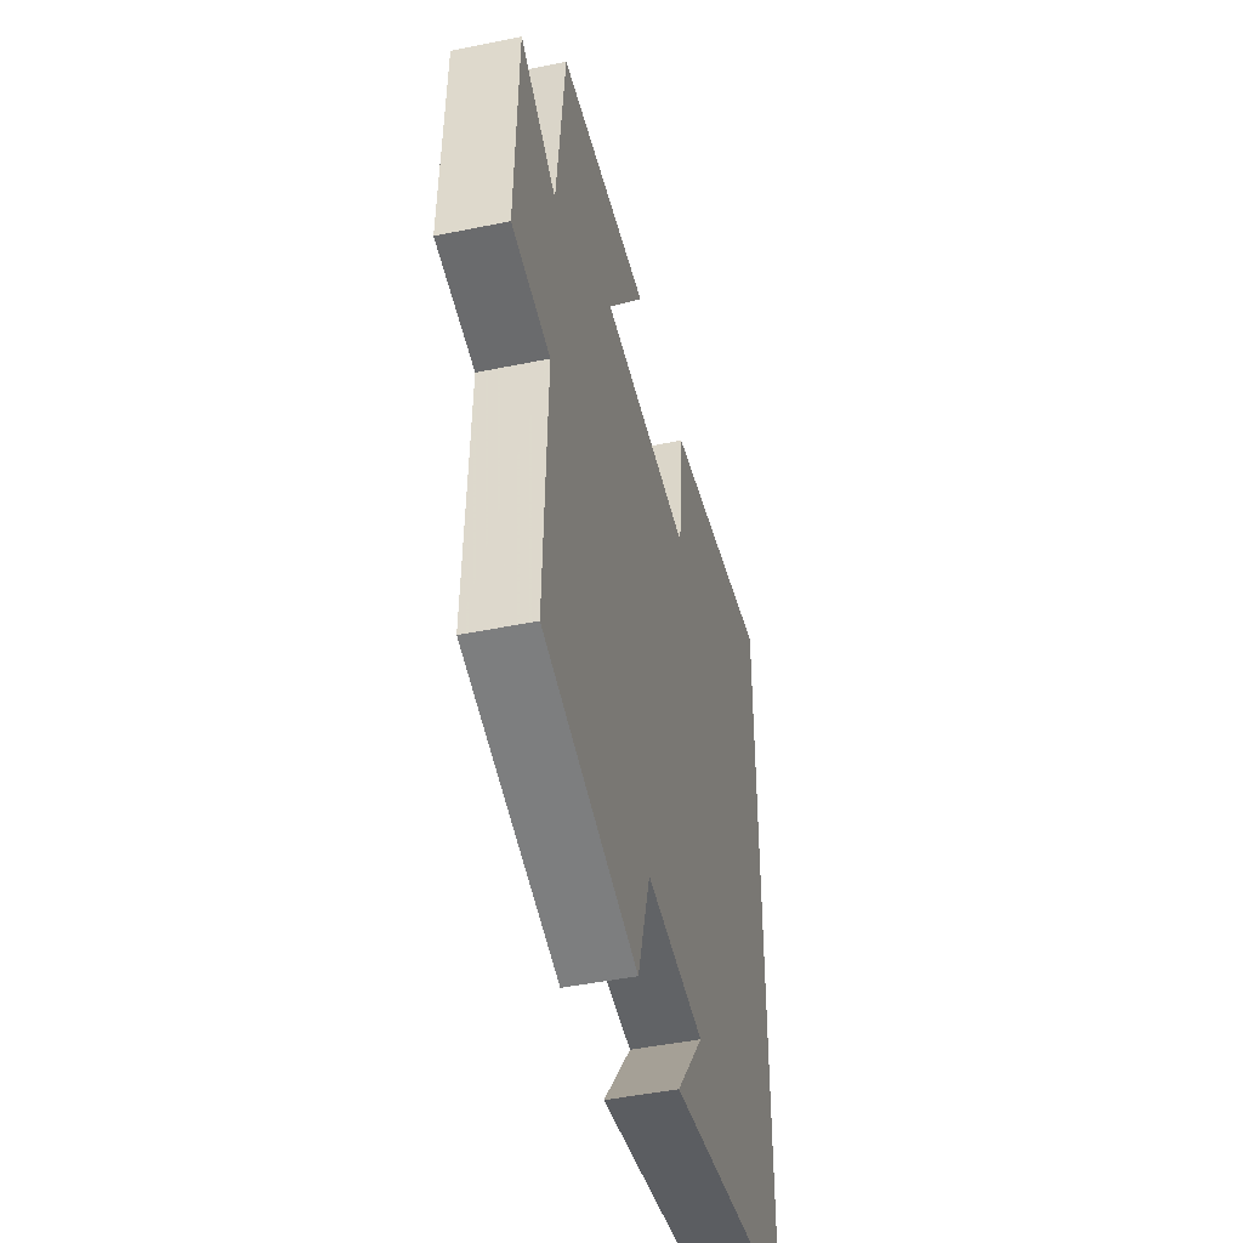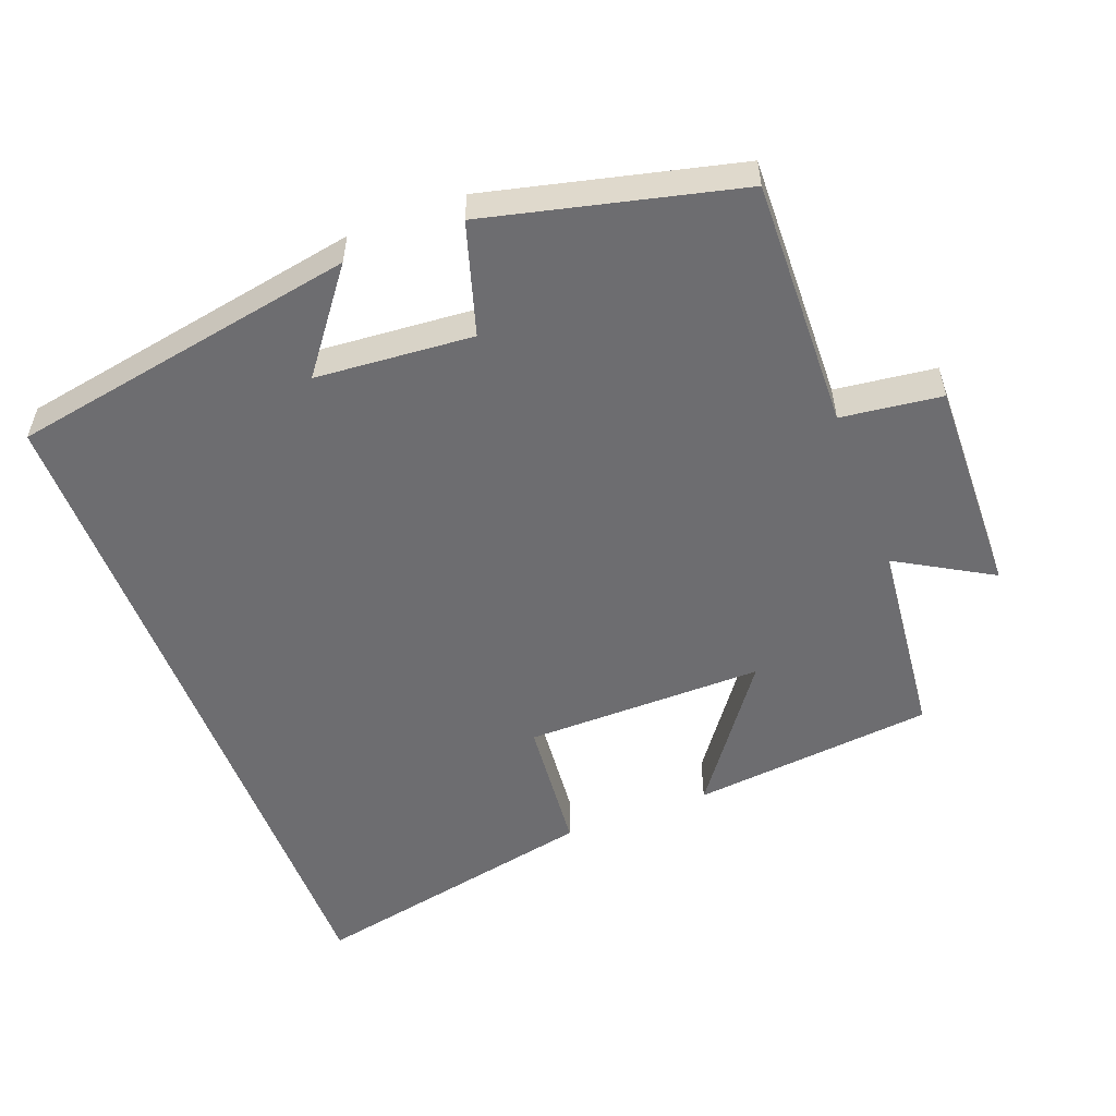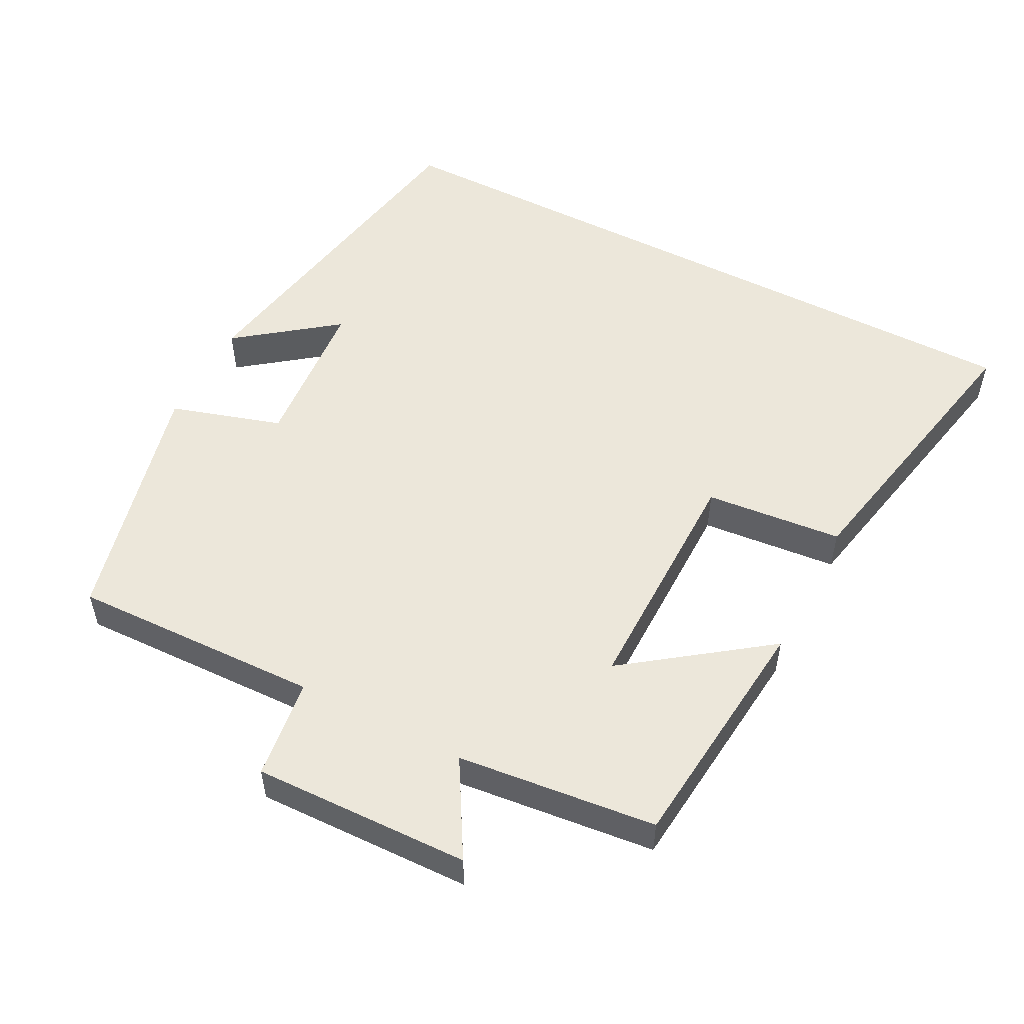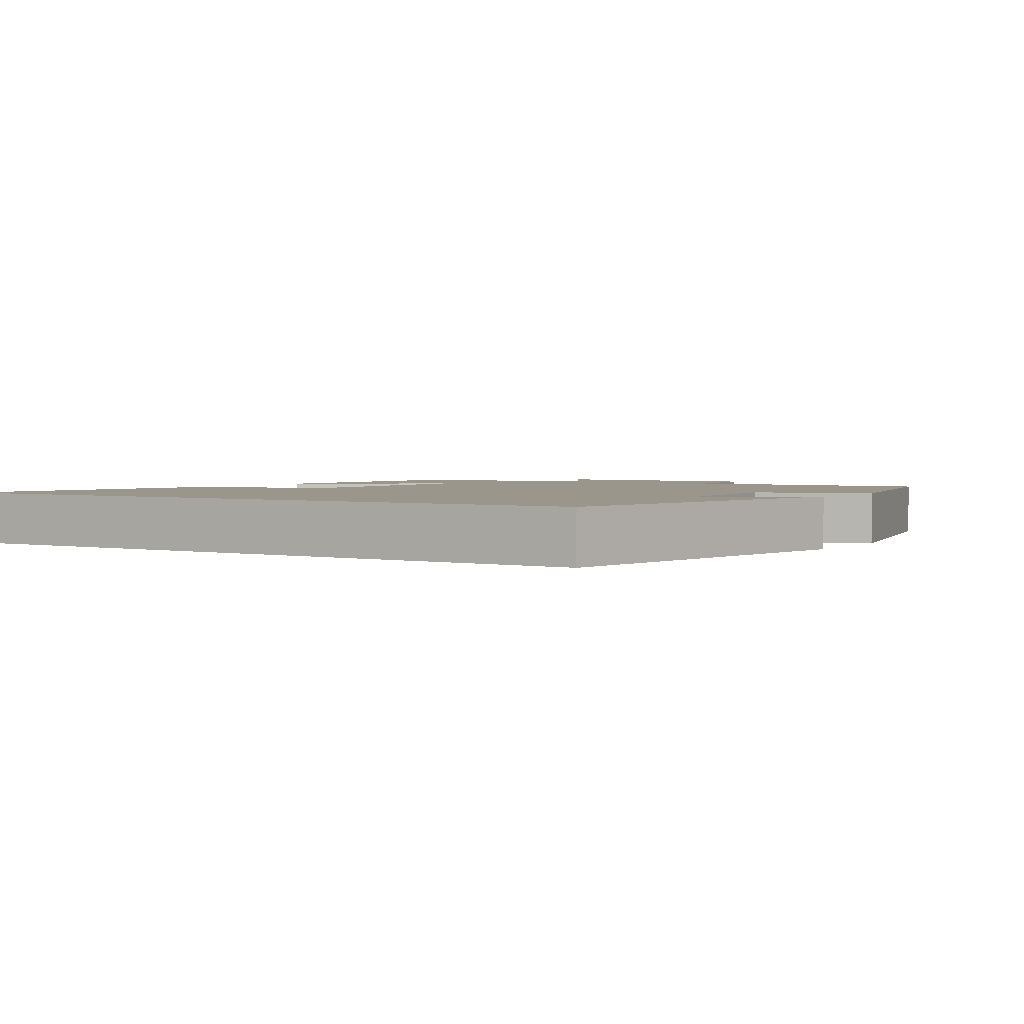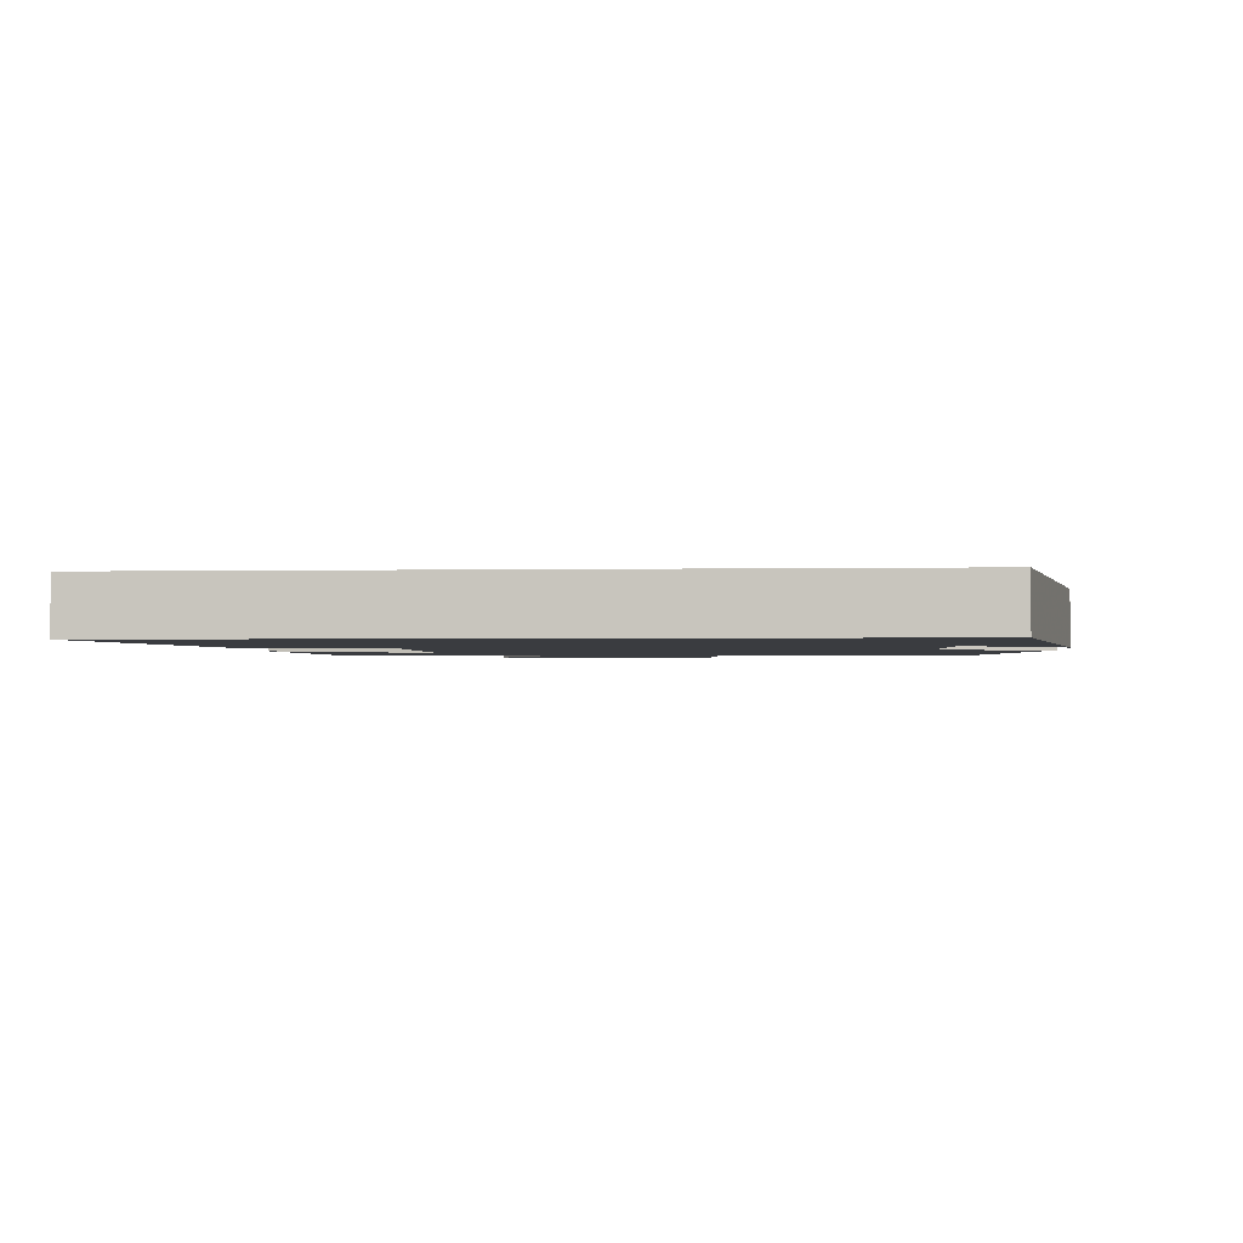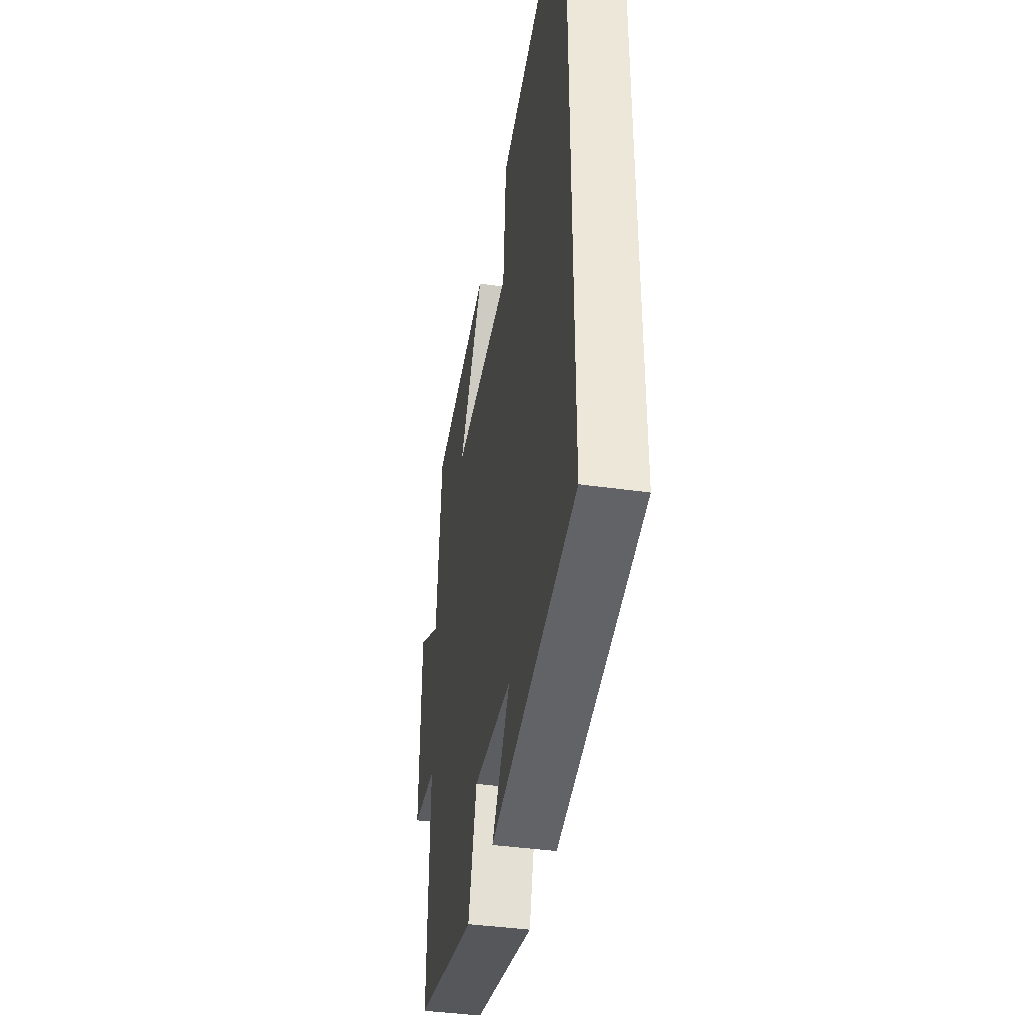
<metadata>
{"format":"obj","ext":"obj","renderer":"f3d","projection":"perspective","resolution":1024,"background":"white","views":[{"elev":-46.4,"azim":-76.8,"up":"+Z"},{"elev":-54.1,"azim":-159.1,"up":"+Y"},{"elev":52.8,"azim":-62.6,"up":"+Y"},{"elev":2.3,"azim":122.7,"up":"+Y"},{"elev":-1.8,"azim":94.6,"up":"+Y"},{"elev":-40.7,"azim":80.2,"up":"+Z"}]}
</metadata>
<code>
v 0.5 0.07 0.585
v 0.5 0.07 -0.412
v 0.008 0.07 -0.5
v 0.114 0.07 -0.361
v -0.108 0.07 -0.343
v -0.156 0.07 -0.5
v -0.51 0.07 -0.414
v -0.5 0.07 -0.062
v -0.642 0.07 -0.044
v -0.634 0.07 0.262
v -0.5 0.07 0.184
v -0.47 0.07 0.465
v -0.127 0.07 0.5
v -0.271 0.07 0.304
v 0.067 0.07 0.306
v 0.085 0.07 0.5
v 0.5 0 0.585
v 0.5 0 -0.412
v 0.008 0 -0.5
v 0.114 0 -0.361
v -0.108 0 -0.343
v -0.156 0 -0.5
v -0.51 0 -0.414
v -0.5 0 -0.062
v -0.642 0 -0.044
v -0.634 0 0.262
v -0.5 0 0.184
v -0.47 0 0.465
v -0.127 0 0.5
v -0.271 0 0.304
v 0.067 0 0.306
v 0.085 0 0.5
f 15 16 1 2
f 14 15 2
f 11 12 13 14
f 11 14 2
f 8 9 10 11
f 8 11 2
f 5 6 7 8
f 4 5 8
f 4 8 2
f 2 3 4
f 18 17 32 31
f 18 31 30
f 30 29 28 27
f 18 30 27
f 27 26 25 24
f 18 27 24
f 24 23 22 21
f 24 21 20
f 18 24 20
f 20 19 18
f 1 17 18 2
f 2 18 19 3
f 3 19 20 4
f 4 20 21 5
f 5 21 22 6
f 6 22 23 7
f 7 23 24 8
f 8 24 25 9
f 9 25 26 10
f 10 26 27 11
f 11 27 28 12
f 12 28 29 13
f 13 29 30 14
f 14 30 31 15
f 15 31 32 16
f 16 32 17 1

</code>
